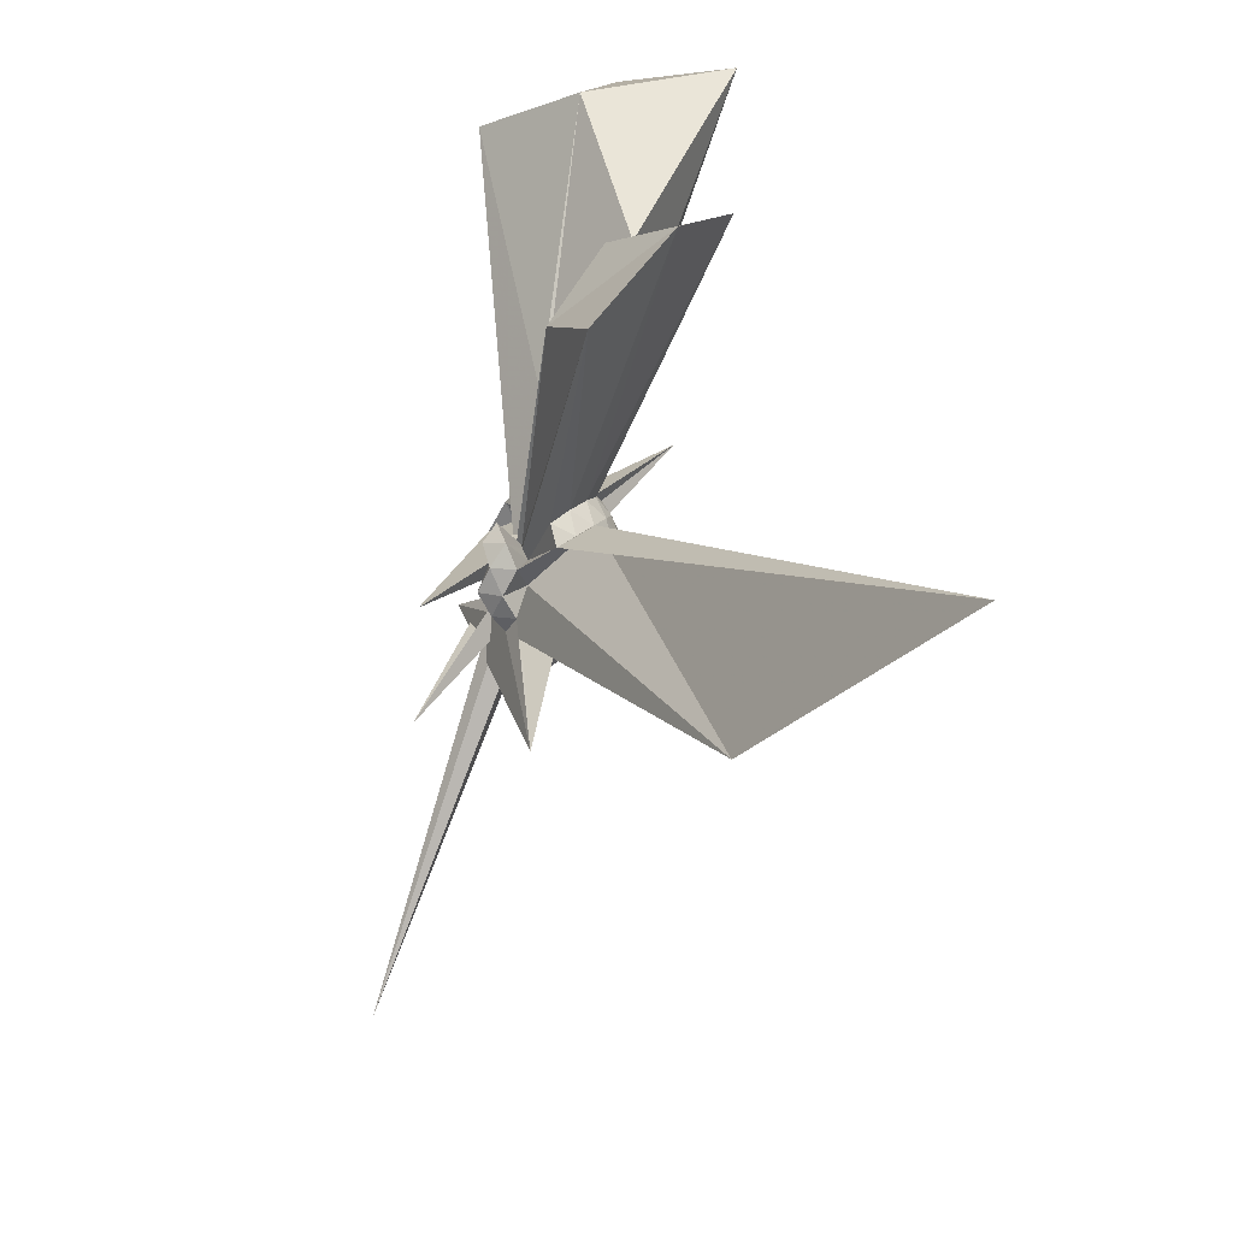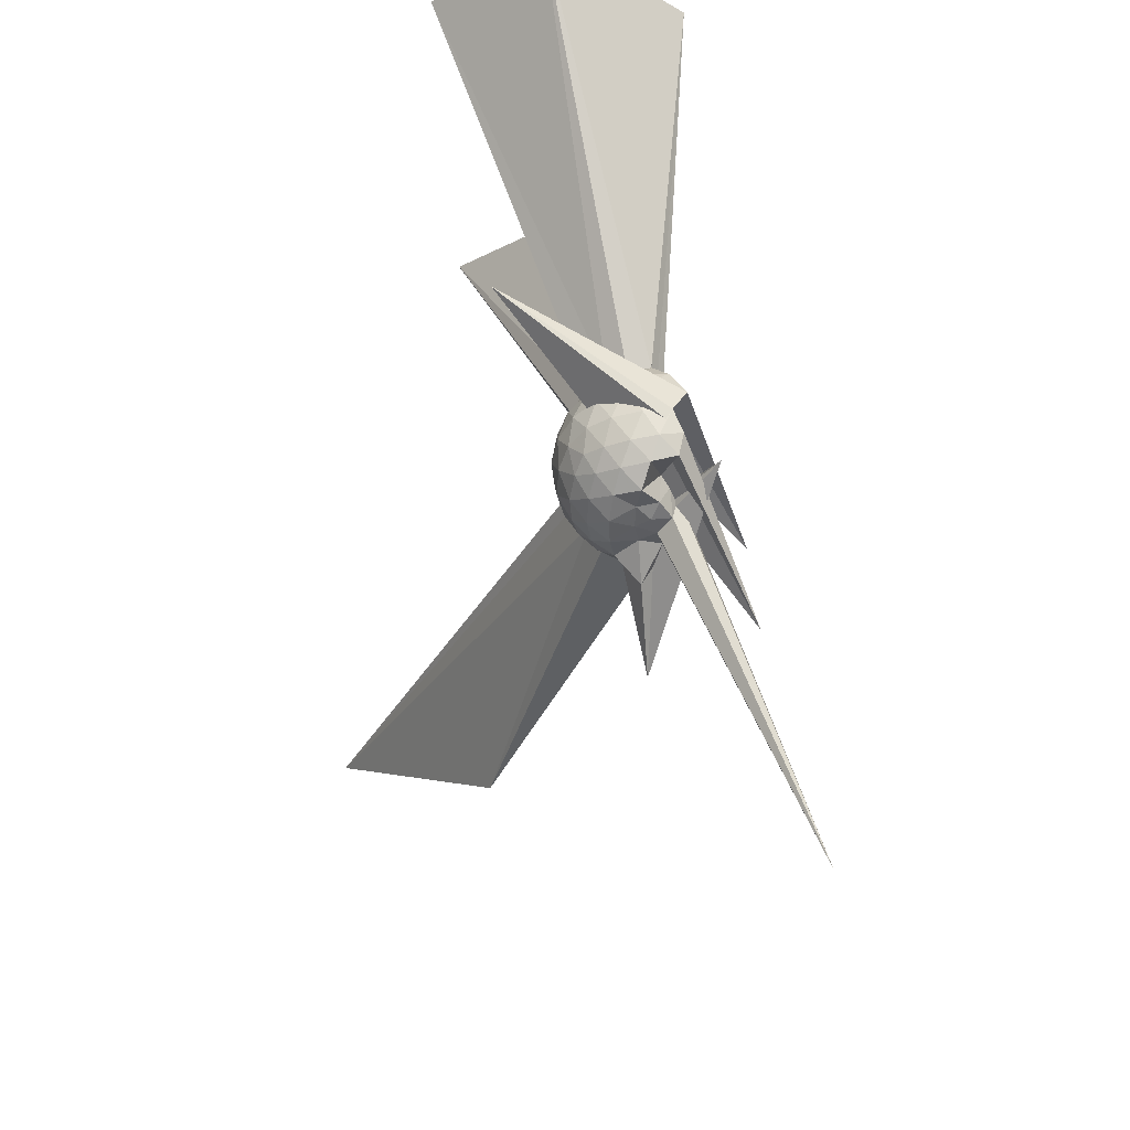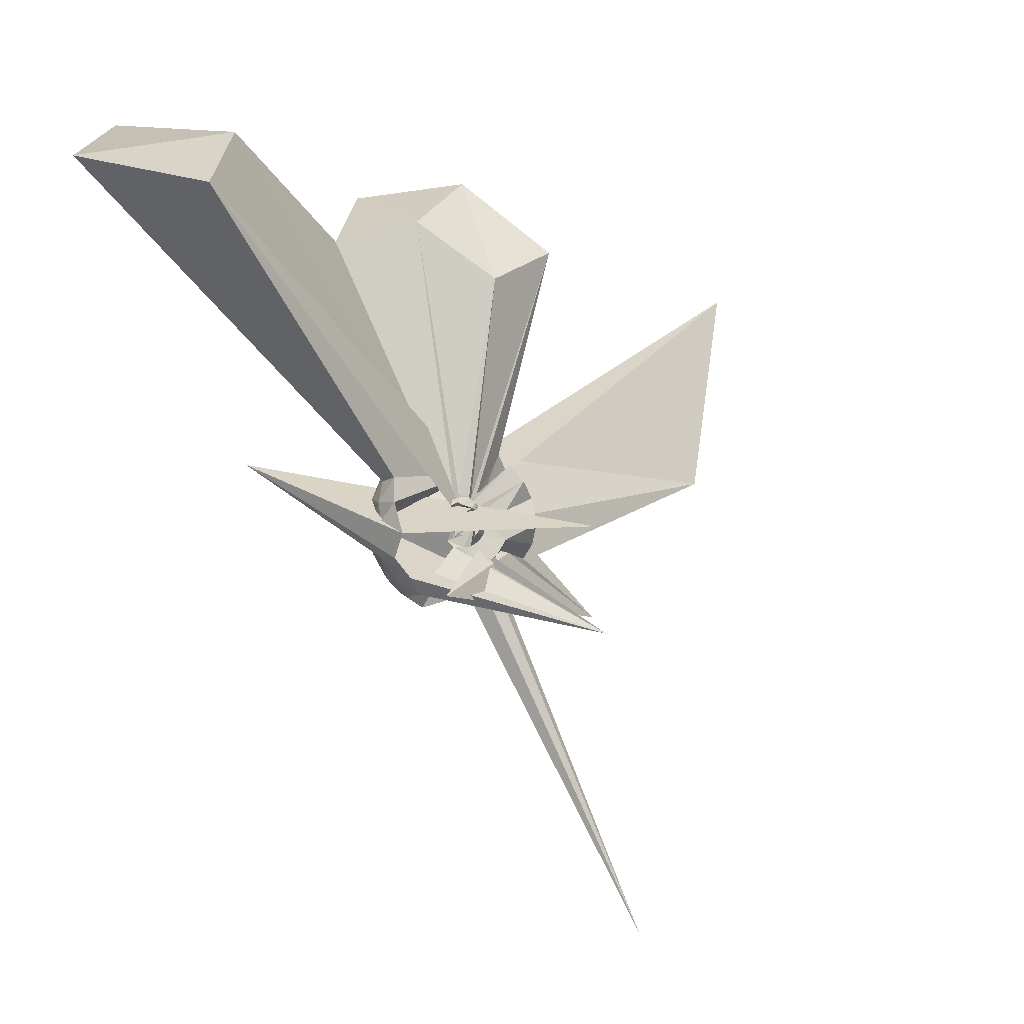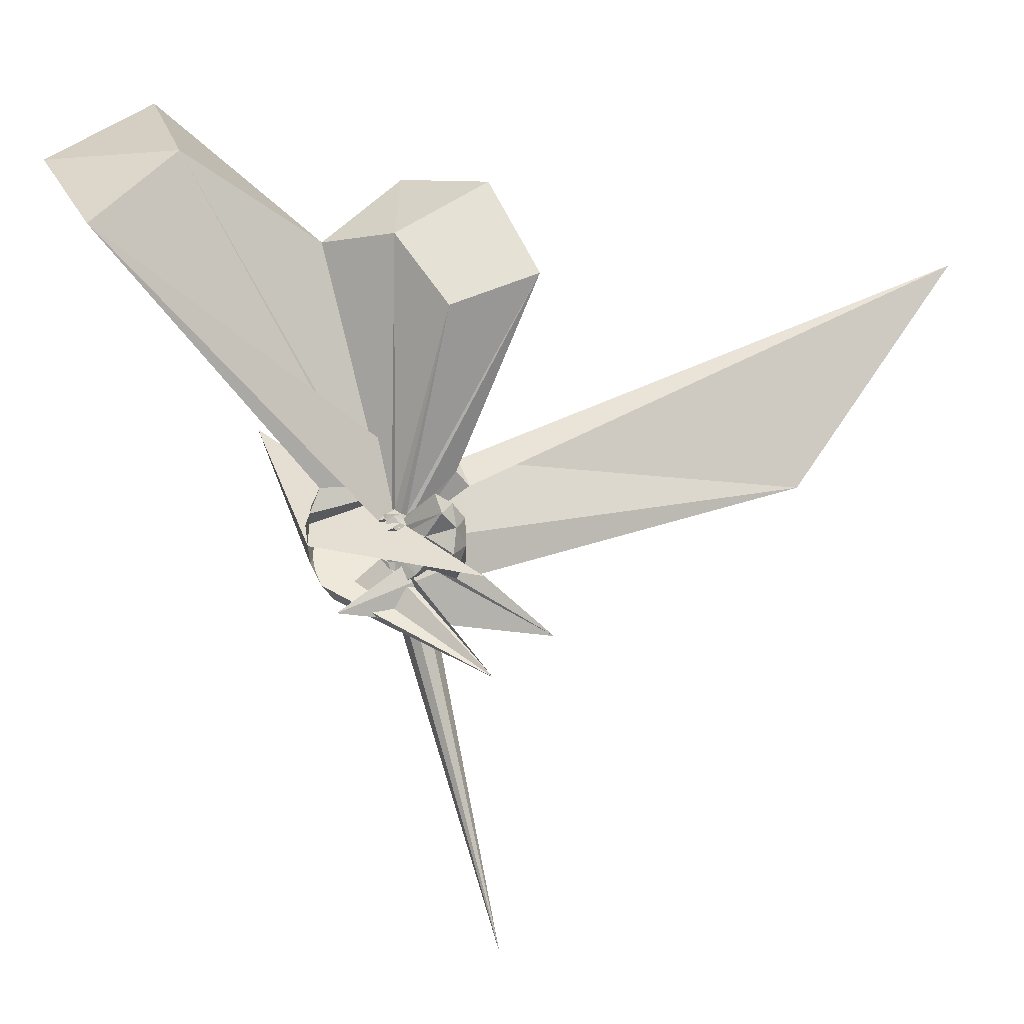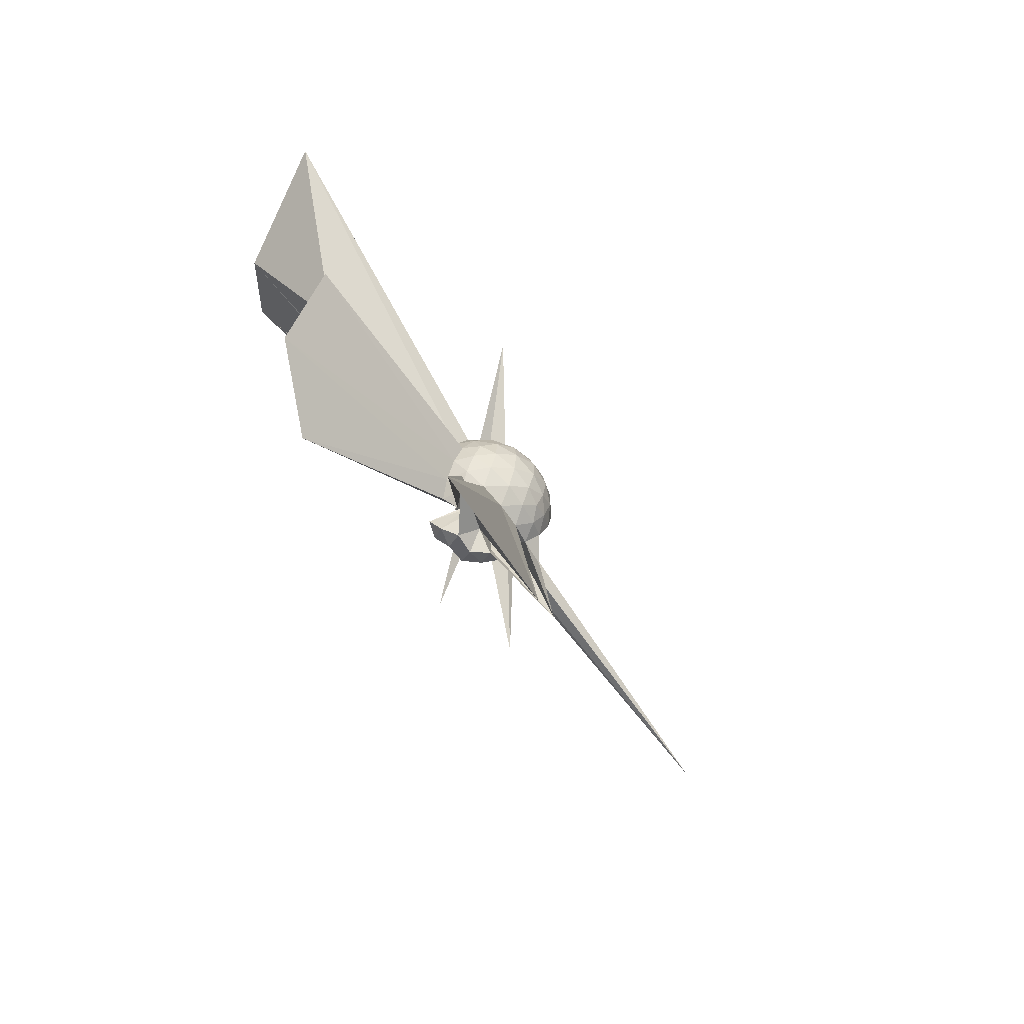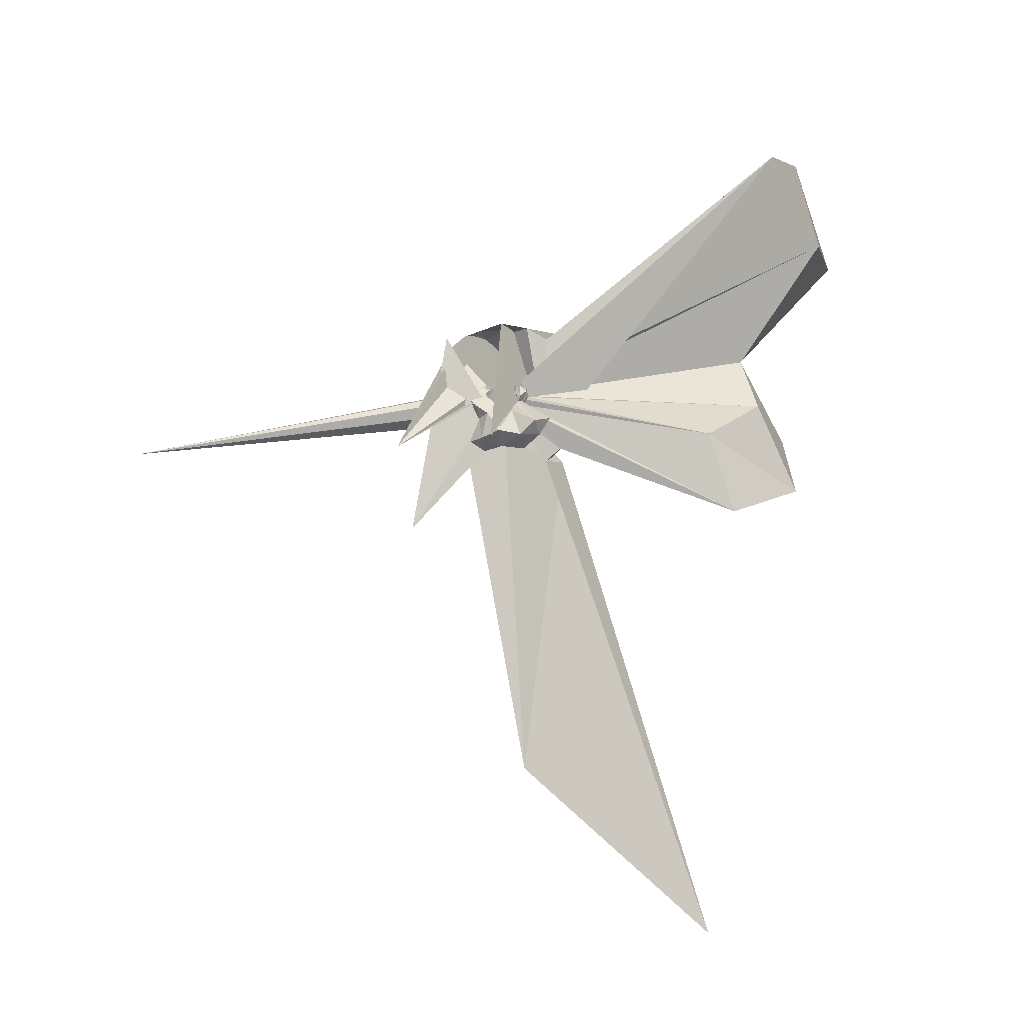
<metadata>
{"format":"obj","ext":"obj","renderer":"f3d","projection":"perspective","resolution":1024,"background":"white","views":[{"elev":22.8,"azim":-5.0,"up":"+Z"},{"elev":-50.3,"azim":177.5,"up":"+Z"},{"elev":7.0,"azim":-125.9,"up":"+Z"},{"elev":23.2,"azim":-88.7,"up":"+Z"},{"elev":-61.4,"azim":59.6,"up":"+Y"},{"elev":-22.4,"azim":-80.3,"up":"+Y"}]}
</metadata>
<code>
v 0.002945 -6.447e-05 0.07781
v 0.002262 -0.0001684 -0.2105
v 0.2148 -3.435e-06 0.1222
v 0.197 0.05645 0.1373
v 0.1622 0.1182 0.1435
v 0.1149 0.1695 0.1377
v 0.06657 0.2026 0.1223
v 0.006269 0.2055 0.1382
v 0.1114 -0.1111 0.1183
v -0.004185 0.03443 0.03127
v -0.0309 0.03412 -0.02619
v -0.05578 -0.02059 0.04839
v -0.06752 0.006568 0.05016
v -0.0546 -0.02509 0.03795
v -0.04733 -0.04329 0.03649
v -0.107 -0.136 0.115
v -0.05166 -0.1619 0.1215
v 0.006013 -0.06583 0.03811
v 0.06641 -0.2037 0.1229
v 0.1147 -0.1702 0.1374
v 0.1624 -0.118 0.1433
v 0.197 -0.05646 0.1373
v 0.2338 0.03665 0.07058
v 0.2097 0.1038 0.07798
v 0.1636 0.1674 0.07794
v 0.1065 0.2109 0.07061
v 0.03833 0.2342 0.07012
v -0.03432 0.231 0.07843
v 0.01059 0.2519 0.01677
v -0.01024 0.03464 -0.002799
v -0.01533 0.02737 -0.003426
v -0.04397 0.03039 0.02337
v -0.03104 -0.04366 0.01043
v -0.06569 -0.03095 0.01938
v -0.0907 -0.0897 0.03848
v -0.09233 -0.1743 0.06557
v -0.02787 -0.1961 0.06559
v 0.1618 -0.1685 0.1629
v 0.8082 -1.602 0.5376
v 0.1636 -0.1675 0.07758
v 0.2097 -0.1038 0.07798
v 0.2338 -0.03665 0.07058
v 0.2344 0.07644 1.078e-05
v 0.1994 0.1452 1.14e-05
v 0.1452 0.1994 1.203e-05
v 0.07645 0.2344 9.238e-06
v 3.15e-05 0.2475 8.559e-06
v -0.07663 0.2341 6.266e-06
v -0.2655 -0.2541 0.001449
v -0.01575 0.0305 -4.299e-05
v -0.01196 0.02968 -5.611e-05
v -0.06377 -0.03083 -6.718e-05
v -0.07544 -0.01892 -7.039e-05
v -0.05605 -0.04859 -8.555e-05
v -0.1226 -0.1679 -9.84e-06
v -0.06356 -0.1985 7.758e-07
v -0.0002246 -0.1334 -0.0002184
v 0.3704 -1.14 1.002e-05
v 0.1448 -0.1997 9.155e-06
v 0.1995 -0.145 1.086e-05
v 0.2344 -0.07644 1.103e-05
v 0.2475 -1.631e-06 1.102e-05
v 0.2099 0.1083 -0.07055
v 0.1675 0.1666 -0.07056
v 0.1091 0.207 -0.07773
v 0.03414 0.2312 -0.07842
v -0.03856 0.2339 -0.07011
v 0.4115 0.422 0.1504
v -0.0122 0.03225 -0.01053
v -0.0132 0.02886 -0.03536
v -0.05618 -0.02013 0.0152
v -0.07565 -0.006209 -0.01666
v -0.05865 -0.03656 -0.02859
v -0.08826 -0.09038 -0.04175
v -0.09031 -0.1773 -0.05975
v -0.03115 -0.1975 -0.05974
v -0.1594 0.1526 -0.1631
v 0.1087 -0.2074 -0.07793
v 0.1677 -0.1665 -0.07037
v 0.2099 -0.1083 -0.07055
v 0.231 -0.04003 -0.07797
v 0.231 0.04003 -0.07797
v 0.173 0.1254 -0.123
v 0.1258 0.1617 -0.1376
v 0.06233 0.1907 -0.1436
v -0.006474 0.2057 -0.1379
v -0.0668 0.2024 -0.1226
v -0.2877 -0.2783 -0.2886
v 0.001233 0.03884 -0.04246
v -0.04956 -0.01561 0.004468
v -0.07456 0.00292 -0.02766
v -0.05652 -0.02046 -0.04488
v -0.08944 -0.06189 -0.07811
v -0.05976 -0.09379 -0.07355
v -0.05628 -0.1721 -0.1034
v -0.01523 -0.4422 -0.2968
v 0.06178 -0.191 -0.1434
v 0.126 -0.1615 -0.1374
v 0.173 -0.1254 -0.1231
v 0.1923 -0.07014 -0.1372
v 0.2017 -3.259e-06 -0.1442
v 0.1923 0.07013 -0.1372
v 0.1771 -4.478e-06 0.1717
v 0.149 0.06167 0.1868
v 0.5964 0.7011 1.064
v 0.3133 0.9641 0.9755
v -0.05998 0.782 0.9066
v -0.02357 0.04371 0.05459
v -0.006839 0.001493 0.03554
v -0.04752 0.01962 0.05663
v -0.05012 -0.01721 0.05923
v -0.04093 -0.03447 0.04928
v -0.07102 -0.1159 0.1576
v -0.007437 -0.04521 0.06035
v 0.05408 -0.1683 0.1718
v 0.1043 -0.1231 0.1868
v 0.149 -0.06168 0.1868
v 0.5037 8.075e-06 0.8724
v 0.285 0.2071 0.7542
v 0.1852 0.57 1.038
v -0.007185 0.03264 0.06531
v -0.02761 0.02456 0.06223
v -0.04096 -9.011e-05 0.07721
v -0.02555 -0.02679 0.06016
v -0.007183 -0.03279 0.06529
v 0.1285 -0.3959 0.7209
v 0.3448 -0.2506 0.9127
v 0.1999 -4.636e-05 0.8081
v 0.004454 0.009509 0.03428
v -0.01851 0.01913 0.0738
v -0.01851 -0.01928 0.0738
v 0.04998 -0.1541 0.6546
v 0.1435 0.1047 -0.1708
v 0.08481 0.1372 -0.1866
v 0.01266 0.1606 -0.1871
v -0.05541 0.1695 -0.1705
v -0.02956 0.0393 -0.05669
v -0.04516 0.01852 -0.05882
v -0.04918 -0.002299 -0.05663
v -0.08098 -0.03272 -0.1008
v -0.05493 -0.06787 -0.1015
v -0.04549 -0.1419 -0.1451
v 0.01469 -0.1954 -0.2268
v 0.08426 -0.1376 -0.1864
v 0.1435 -0.1047 -0.1708
v 0.1571 -0.03851 -0.1868
v 0.1571 0.03849 -0.1868
v 0.0993 0.0729 -0.2132
v 0.03199 0.09943 -0.2237
v -0.01993 0.06383 -0.1148
v -0.04483 0.03363 -0.1225
v -0.06763 -0.00142 -0.1142
v -0.4104 -0.2982 -1.086
v -0.03232 -0.09934 -0.18
v 0.02704 -0.08383 -0.1886
v 0.09944 -0.07274 -0.2134
v 0.1052 -2.477e-05 -0.2244
v 0.04057 0.03033 -0.2018
v -0.01585 0.04784 -0.2016
v -0.05122 -0.0002287 -0.2007
v -0.01592 -0.04817 -0.2016
v 0.04062 -0.0304 -0.2024
f 3 23 4
f 4 23 24
f 4 24 5
f 5 24 25
f 5 25 6
f 6 25 26
f 6 26 7
f 7 26 27
f 7 27 8
f 8 27 28
f 8 28 9
f 9 28 29
f 9 29 10
f 10 29 30
f 10 30 11
f 11 30 31
f 11 31 12
f 12 31 32
f 12 32 13
f 13 32 33
f 13 33 14
f 14 33 34
f 14 34 15
f 15 34 35
f 15 35 16
f 16 35 36
f 16 36 17
f 17 36 37
f 17 37 18
f 18 37 38
f 18 38 19
f 19 38 39
f 19 39 20
f 20 39 40
f 20 40 21
f 21 40 41
f 21 41 22
f 22 41 42
f 22 42 3
f 3 42 23
f 23 43 24
f 24 43 44
f 24 44 25
f 25 44 45
f 25 45 26
f 26 45 46
f 26 46 27
f 27 46 47
f 27 47 28
f 28 47 48
f 28 48 29
f 29 48 49
f 29 49 30
f 30 49 50
f 30 50 31
f 31 50 51
f 31 51 32
f 32 51 52
f 32 52 33
f 33 52 53
f 33 53 34
f 34 53 54
f 34 54 35
f 35 54 55
f 35 55 36
f 36 55 56
f 36 56 37
f 37 56 57
f 37 57 38
f 38 57 58
f 38 58 39
f 39 58 59
f 39 59 40
f 40 59 60
f 40 60 41
f 41 60 61
f 41 61 42
f 42 61 62
f 42 62 23
f 23 62 43
f 43 63 44
f 44 63 64
f 44 64 45
f 45 64 65
f 45 65 46
f 46 65 66
f 46 66 47
f 47 66 67
f 47 67 48
f 48 67 68
f 48 68 49
f 49 68 69
f 49 69 50
f 50 69 70
f 50 70 51
f 51 70 71
f 51 71 52
f 52 71 72
f 52 72 53
f 53 72 73
f 53 73 54
f 54 73 74
f 54 74 55
f 55 74 75
f 55 75 56
f 56 75 76
f 56 76 57
f 57 76 77
f 57 77 58
f 58 77 78
f 58 78 59
f 59 78 79
f 59 79 60
f 60 79 80
f 60 80 61
f 61 80 81
f 61 81 62
f 62 81 82
f 62 82 43
f 43 82 63
f 63 83 64
f 64 83 84
f 64 84 65
f 65 84 85
f 65 85 66
f 66 85 86
f 66 86 67
f 67 86 87
f 67 87 68
f 68 87 88
f 68 88 69
f 69 88 89
f 69 89 70
f 70 89 90
f 70 90 71
f 71 90 91
f 71 91 72
f 72 91 92
f 72 92 73
f 73 92 93
f 73 93 74
f 74 93 94
f 74 94 75
f 75 94 95
f 75 95 76
f 76 95 96
f 76 96 77
f 77 96 97
f 77 97 78
f 78 97 98
f 78 98 79
f 79 98 99
f 79 99 80
f 80 99 100
f 80 100 81
f 81 100 101
f 81 101 82
f 82 101 102
f 82 102 63
f 63 102 83
f 103 104 118
f 104 119 118
f 104 105 119
f 105 120 119
f 105 106 120
f 106 107 120
f 107 121 120
f 107 108 121
f 108 122 121
f 108 109 122
f 109 110 122
f 110 123 122
f 110 111 123
f 111 124 123
f 111 112 124
f 112 113 124
f 113 125 124
f 113 114 125
f 114 126 125
f 114 115 126
f 115 116 126
f 116 127 126
f 116 117 127
f 117 118 127
f 117 103 118
f 118 119 128
f 119 129 128
f 119 120 129
f 120 121 129
f 121 130 129
f 121 122 130
f 122 123 130
f 123 131 130
f 123 124 131
f 124 125 131
f 125 132 131
f 125 126 132
f 126 127 132
f 127 128 132
f 127 118 128
f 133 148 134
f 134 148 149
f 134 149 135
f 135 149 150
f 135 150 136
f 136 150 137
f 137 150 151
f 137 151 138
f 138 151 152
f 138 152 139
f 139 152 140
f 140 152 153
f 140 153 141
f 141 153 154
f 141 154 142
f 142 154 143
f 143 154 155
f 143 155 144
f 144 155 156
f 144 156 145
f 145 156 146
f 146 156 157
f 146 157 147
f 147 157 148
f 147 148 133
f 148 158 149
f 149 158 159
f 149 159 150
f 150 159 151
f 151 159 160
f 151 160 152
f 152 160 153
f 153 160 161
f 153 161 154
f 154 161 155
f 155 161 162
f 155 162 156
f 156 162 157
f 157 162 158
f 157 158 148
f 3 4 103
f 103 4 104
f 4 5 104
f 104 5 105
f 5 6 105
f 105 6 106
f 6 7 106
f 7 8 106
f 106 8 107
f 8 9 107
f 107 9 108
f 9 10 108
f 108 10 109
f 10 11 109
f 11 12 109
f 109 12 110
f 12 13 110
f 110 13 111
f 13 14 111
f 111 14 112
f 14 15 112
f 15 16 112
f 112 16 113
f 16 17 113
f 113 17 114
f 17 18 114
f 114 18 115
f 18 19 115
f 19 20 115
f 115 20 116
f 20 21 116
f 116 21 117
f 21 22 117
f 117 22 103
f 22 3 103
f 83 133 84
f 84 133 134
f 84 134 85
f 85 134 135
f 85 135 86
f 86 135 136
f 86 136 87
f 87 136 88
f 88 136 137
f 88 137 89
f 89 137 138
f 89 138 90
f 90 138 139
f 90 139 91
f 91 139 92
f 92 139 140
f 92 140 93
f 93 140 141
f 93 141 94
f 94 141 142
f 94 142 95
f 95 142 96
f 96 142 143
f 96 143 97
f 97 143 144
f 97 144 98
f 98 144 145
f 98 145 99
f 99 145 100
f 100 145 146
f 100 146 101
f 101 146 147
f 101 147 102
f 102 147 133
f 102 133 83
f 128 129 1
f 129 130 1
f 130 131 1
f 131 132 1
f 132 128 1
f 159 158 2
f 160 159 2
f 161 160 2
f 162 161 2
f 158 162 2

</code>
